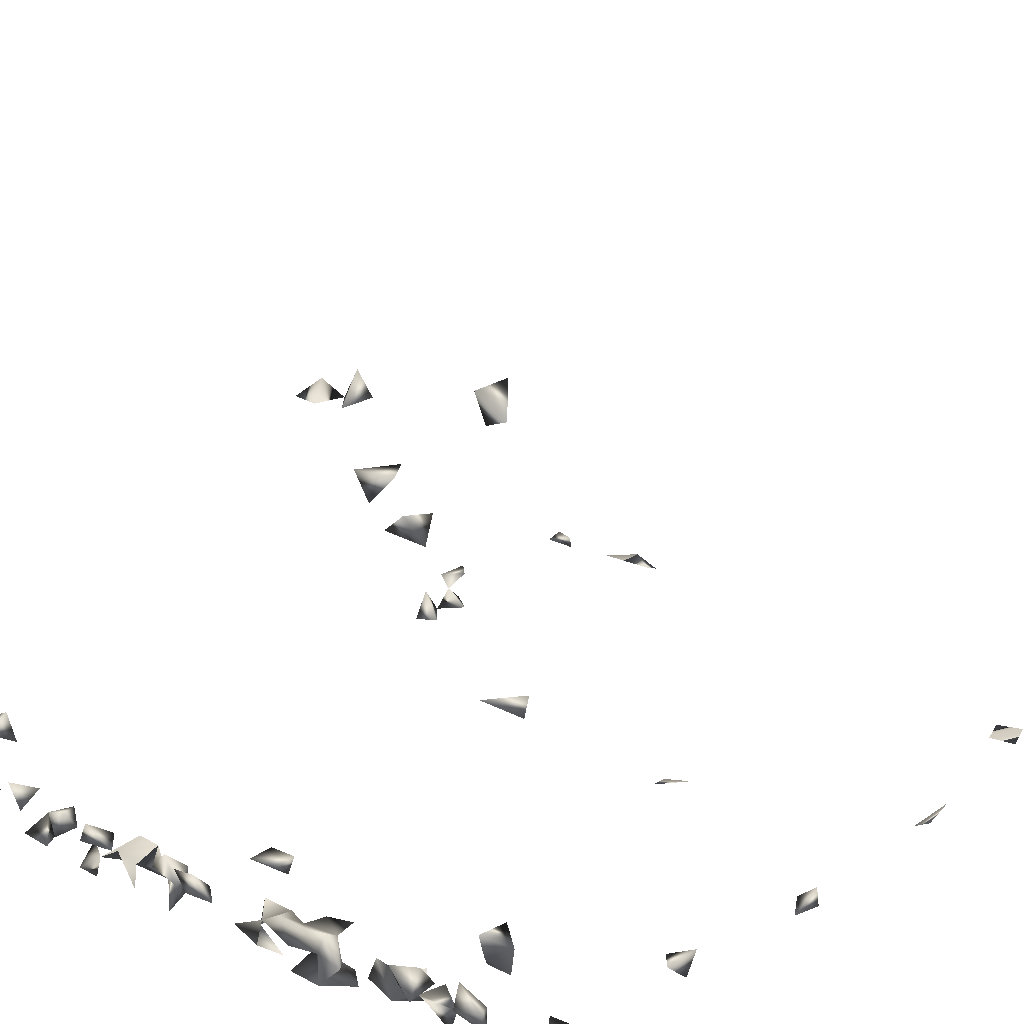
<metadata>
{"format":"obj","ext":"obj","renderer":"f3d","projection":"perspective","resolution":1024,"background":"white","views":[{"elev":22.2,"azim":-139.0,"up":"+Y"}]}
</metadata>
<code>
v 0.4784 0.6904 -0.387
v -0.5139 -0.1216 -0.3803
v 0.4522 0.6917 -0.3635
v 0.4283 0.5406 -0.5333
v 0.4423 -0.09066 -0.387
v 0.267 -0.1716 -0.387
v -0.1138 -0.0004562 -0.387
v -0.5059 -0.1144 -0.1419
v 0.5106 -0.1144 0.6166
v 0.5161 -0.1705 0.6117
v 0.4806 0.6544 -0.387
v 0.4283 0.621 -0.426
v -0.4802 -0.173 0.4865
v 0.1145 -0.0001731 -0.5347
v 0.06528 -0.0001731 -0.5253
v -0.5075 -0.1412 0.4844
v -0.5075 -0.1553 0.4418
v -0.2196 0.6234 -0.3874
v -0.243 0.6234 -0.4157
v -0.2096 0.6234 -0.4247
v -0.2405 0.6611 -0.387
v -0.5065 -0.1144 -0.08412
v 0.11 -0.1254 -0.387
v 0.1281 -0.08623 -0.387
v 0.1187 -0.1144 -0.3553
v 0.4283 0.6138 -0.4683
v 0.4289 0.6643 -0.387
v -0.4314 0.6234 -0.531
v -0.4939 -0.1144 0.7017
v -0.5039 -0.173 0.1838
v -0.5075 -0.1378 0.1724
v -0.4783 -0.173 0.4485
v -0.09956 -0.1693 -0.387
v -0.03968 -0.1559 -0.387
v -0.06373 -0.1716 -0.3641
v 0.4283 0.5335 -0.4949
v 0.4283 0.4967 -0.5173
v 0.3018 -0.1704 -0.387
v 0.3809 -0.1716 -0.3776
v 0.4204 -0.127 -0.387
v 0.317 -0.0001731 -0.5358
v 0.2931 -0.0001731 -0.5131
v 0.328 -0.09778 -0.387
v 0.5128 -0.1144 0.5652
v 0.4859 -0.1144 0.5923
v 0.4943 -0.1203 0.8409
v 0.3567 -0.133 0.8409
v 0.4679 -0.1418 0.8409
v -0.4484 0.3142 -0.3877
v -0.4459 -0.0001731 -0.5362
v -0.4484 0.5419 -0.5034
v -0.4572 -0.1144 0.6891
v 0.09754 -0.0001731 -0.4929
v 0.3937 0.6234 -0.4599
v 0.325 -0.1151 0.8409
v -0.1756 0.6234 -0.4205
v 0.5122 0.09293 -0.387
v -0.1842 0.638 -0.387
v -0.3851 -0.06879 -0.387
v -0.3986 -0.1144 -0.3527
v -0.3745 -0.1129 -0.387
v -0.4189 -0.1005 -0.387
v -0.4292 -0.02665 -0.387
v 0.3962 0.5187 -0.5367
v 0.2568 -0.1382 -0.387
v 0.2282 -0.1144 -0.3411
v 0.4152 -0.1594 -0.387
v 0.1263 -0.1716 -0.3857
v 0.2707 0.02387 -0.5367
v -0.07325 -0.002418 -0.387
v -0.07692 -0.0001731 -0.4278
v 0.5161 -0.1474 0.5862
v 0.4856 -0.173 0.5235
v 0.453 -0.1144 0.8204
v -0.1176 -0.0001731 -0.4205
v -0.021 -0.173 -0.3468
v -0.5139 -0.0855 -0.3663
v -0.4715 0.01033 -0.387
v -0.4484 0.001507 -0.4132
v -0.2509 -0.09699 0.2353
v -0.2092 -0.1049 0.2064
v -0.1985 -0.1144 0.2429
v -0.2262 -0.1144 0.2591
v -0.4715 -0.1144 0.6469
v -0.4946 -0.173 0.1429
v 0.5122 -0.173 0.5039
v 0.5144 -0.173 0.5568
v 0.4821 0.08234 -0.387
v 0.4283 0.001094 -0.4257
v 0.4163 -0.02044 -0.387
v -0.1385 -0.173 -0.3547
v -0.09733 -0.1338 -0.387
v -0.2858 -0.1144 -0.3351
v -0.282 -0.09512 -0.387
v -0.2498 -0.0901 -0.387
v -0.3605 -0.1303 -0.3631
v -0.4484 0.006852 -0.4967
v -0.4146 0.03594 -0.5367
v 0.4283 0.581 -0.4404
v 0.4918 0.04355 -0.387
v 0.3822 0.4173 -0.5367
v 0.4283 0.4153 -0.4997
v 0.2947 -0.1352 -0.3631
v 0.2206 -0.1158 -0.387
v 0.1903 -0.1144 -0.343
v 0.4321 -0.1144 -0.3424
v 0.3903 -0.1284 -0.3631
v 0.1174 -0.15 -0.3631
v -0.1017 -0.03058 -0.387
v 0.5161 -0.1337 0.5317
v 0.4754 -0.1144 0.7928
v -0.5075 -0.1175 0.6584
v 0.2853 -0.1296 0.8409
v 0.2771 -0.1144 0.8075
v -0.08859 -0.0001731 -0.5049
v -0.127 0.004429 -0.5367
v -0.1065 -0.1144 -0.3278
v 0.0007381 -0.1402 -0.387
v -0.4868 -0.1144 -0.3466
v -0.5075 -0.1386 -0.3423
v -0.4661 -0.02707 -0.387
v -0.4484 0.0359 -0.4232
v -0.5075 -0.1262 -0.2992
v -0.4695 -0.1295 -0.387
v -0.4727 -0.173 -0.3375
v -0.4844 -0.1144 -0.1186
v -0.2632 0.6329 -0.387
v -0.5075 -0.1451 -0.1056
v 0.4283 0.02195 -0.3918
v -0.1468 -0.1716 -0.3862
v -0.05091 -0.1148 -0.387
v -0.08137 -0.09637 -0.387
v -0.0974 -0.1144 -0.3587
v -0.1426 -0.1144 -0.3158
v -0.1241 -0.1351 -0.3631
v -0.1499 -0.1144 -0.3525
v -0.1546 -0.173 -0.3274
v -0.2596 -0.1144 -0.3628
v -0.2744 -0.1405 -0.387
v -0.3066 -0.1382 -0.3631
v -0.3265 -0.1144 -0.347
v -0.4484 0.03823 -0.5206
v -0.4098 -0.0001731 -0.5167
v 0.4266 0.4021 -0.5367
v 0.3303 -0.1297 -0.3631
v 0.1903 -0.1622 -0.387
v 0.3568 -0.1144 -0.345
v 0.4594 -0.1188 -0.3631
v 0.3605 -0.1077 -0.387
v 0.3244 -0.1144 0.8037
v 0.4843 -0.173 0.5899
v -0.4856 0.3091 -0.387
v -0.4597 0.04132 -0.387
v -0.4074 -0.1436 -0.3631
v -0.1855 -0.173 -0.3533
v -0.4484 0.5764 -0.4912
v -0.3786 0.6211 -0.5367
v -0.4094 0.6234 -0.4967
v 0.5161 0.05191 -0.3633
v 0.4632 0.004013 -0.387
v -0.4682 -0.173 0.1853
v -0.349 -0.164 -0.3631
v -0.1622 -0.09023 -0.387
v -0.0139 -0.1144 -0.3457
v -0.3182 -0.1137 -0.387
v -0.4207 0.5637 -0.5367
v 0.4238 0.4341 -0.5367
v 0.1532 -0.1143 -0.387
v 0.2177 -0.1403 -0.3631
v 0.4013 -0.173 -0.3403
v 0.3497 -0.1423 -0.387
v -0.09448 0.03086 -0.5367
v 0.3614 -0.1144 0.803
v -0.4925 0.3401 -0.387
v -0.5069 -0.1687 -0.3631
v 0.09925 0.03051 -0.5367
v -0.4666 -0.1144 -0.3177
v -0.149 -0.1248 -0.387
v -0.02217 -0.1432 -0.3631
v -0.4484 0.5873 -0.5366
v 0.3102 0.0443 -0.5367
v 0.1852 -0.1231 -0.387
v 0.1505 -0.1419 -0.3631
v -0.07976 -0.0001731 -0.5359
v -0.4484 0.3323 -0.4197
v -0.5075 -0.1568 -0.3125
v -0.4306 0.6404 -0.387
v -0.4424 0.6917 -0.3643
v -0.127 -0.09733 -0.387
v -0.167 -0.1402 -0.3631
v -0.2351 -0.1245 -0.387
v -0.06321 -0.1144 -0.3465
v -0.3996 0.5885 -0.5367
v -0.06095 0.02668 -0.5367
v -0.4142 0.6763 -0.387
v -0.1872 -0.1322 -0.387
v -0.4607 0.6518 -0.387
f 27 11 3
f 1 11 27
f 27 3 1
f 1 3 11
f 13 16 32
f 16 17 32
f 32 17 13
f 17 16 13
f 18 56 58
f 58 56 20
f 58 20 18
f 18 20 56
f 59 60 61
f 62 60 59
f 59 61 62
f 64 37 36
f 4 37 64
f 64 36 4
f 4 36 37
f 72 45 44
f 72 44 9
f 9 45 72
f 9 44 45
f 81 82 83
f 82 81 80
f 80 81 83
f 83 82 80
f 99 54 26
f 12 54 99
f 99 26 12
f 12 26 54
f 38 65 103
f 103 65 6
f 6 38 103
f 65 38 6
f 109 75 71
f 7 75 109
f 7 71 75
f 109 71 70
f 109 70 7
f 7 70 71
f 110 87 86
f 73 87 110
f 110 86 73
f 73 86 87
f 48 74 111
f 111 74 46
f 46 48 111
f 74 48 46
f 112 84 52
f 29 84 112
f 112 52 29
f 29 52 84
f 120 119 77
f 2 77 119
f 120 77 2
f 63 78 121
f 78 79 121
f 121 79 63
f 63 78 79
f 119 120 124
f 2 119 124
f 124 120 2
f 127 19 18
f 18 21 127
f 127 21 19
f 18 19 21
f 128 126 22
f 8 126 128
f 128 22 8
f 8 22 126
f 132 131 92
f 135 133 117
f 117 133 136
f 136 135 134
f 117 134 135
f 136 134 117
f 33 130 135
f 135 91 33
f 33 91 130
f 94 95 138
f 139 95 94
f 138 139 140
f 93 138 140
f 138 94 93
f 93 94 140
f 143 142 97
f 143 97 50
f 50 97 142
f 98 142 143
f 50 98 143
f 142 98 50
f 148 106 40
f 5 106 148
f 148 40 5
f 5 40 106
f 43 147 149
f 43 145 147
f 113 114 150
f 150 114 55
f 55 113 150
f 114 113 55
f 72 87 151
f 151 87 10
f 10 72 151
f 87 72 10
f 153 122 78
f 79 122 153
f 78 79 153
f 122 79 78
f 60 62 154
f 154 62 61
f 154 96 60
f 61 96 154
f 96 61 60
f 88 100 159
f 57 88 159
f 159 100 57
f 100 88 57
f 89 129 160
f 160 129 90
f 160 90 89
f 89 90 129
f 161 85 31
f 30 85 161
f 161 31 30
f 30 31 85
f 140 141 162
f 162 141 96
f 96 140 162
f 165 141 140
f 96 141 165
f 165 140 96
f 165 140 139
f 165 140 94
f 165 139 94
f 167 144 101
f 102 144 167
f 101 102 167
f 144 102 101
f 23 24 168
f 24 25 168
f 25 24 23
f 169 105 66
f 66 104 105
f 65 104 169
f 169 66 65
f 104 66 65
f 67 107 170
f 170 107 39
f 39 67 170
f 107 67 39
f 171 149 107
f 107 147 171
f 149 147 107
f 171 147 145
f 43 149 171
f 171 145 43
f 173 150 47
f 55 150 173
f 47 55 173
f 47 55 150
f 176 53 14
f 15 53 176
f 14 15 176
f 53 15 14
f 177 123 119
f 119 120 177
f 119 120 123
f 179 76 34
f 35 76 179
f 179 35 34
f 76 35 34
f 118 131 179
f 34 131 179
f 34 118 179
f 131 118 34
f 156 166 180
f 180 166 51
f 51 156 180
f 166 156 51
f 41 69 181
f 181 69 42
f 181 42 41
f 41 42 69
f 105 169 182
f 182 105 104
f 182 169 146
f 104 146 182
f 104 146 169
f 25 108 183
f 108 25 23
f 23 168 183
f 183 168 25
f 183 108 68
f 183 68 23
f 23 68 108
f 183 182 168
f 105 182 183
f 105 168 183
f 105 168 182
f 116 172 184
f 115 116 184
f 172 116 115
f 152 174 185
f 185 174 49
f 49 152 185
f 174 152 49
f 120 175 186
f 186 175 125
f 120 125 186
f 120 125 175
f 123 177 186
f 186 177 120
f 186 123 120
f 189 132 92
f 189 133 132
f 92 133 135
f 92 178 189
f 92 135 178
f 189 178 163
f 189 163 136
f 189 136 133
f 135 136 190
f 91 135 190
f 178 135 130
f 190 155 137
f 190 137 91
f 91 137 155
f 130 155 190
f 155 130 91
f 191 138 95
f 191 139 138
f 95 139 191
f 164 179 192
f 192 179 131
f 192 164 131
f 179 164 131
f 131 132 192
f 132 133 192
f 92 131 192
f 192 133 92
f 157 158 193
f 193 158 28
f 28 157 193
f 158 157 28
f 194 184 172
f 115 184 194
f 194 172 115
f 130 190 196
f 196 178 130
f 163 178 196
f 196 190 136
f 136 163 196
f 188 195 197
f 197 195 187
f 187 188 197
f 195 188 187

</code>
